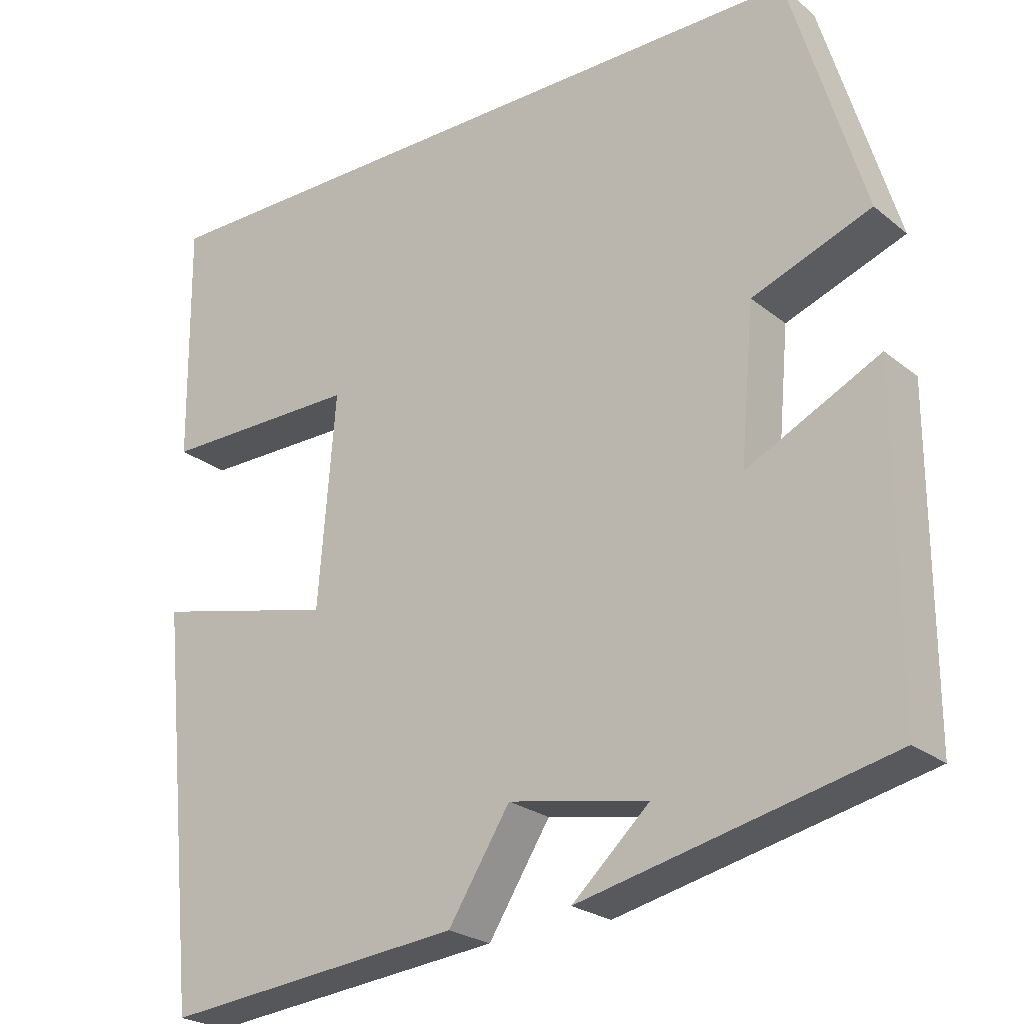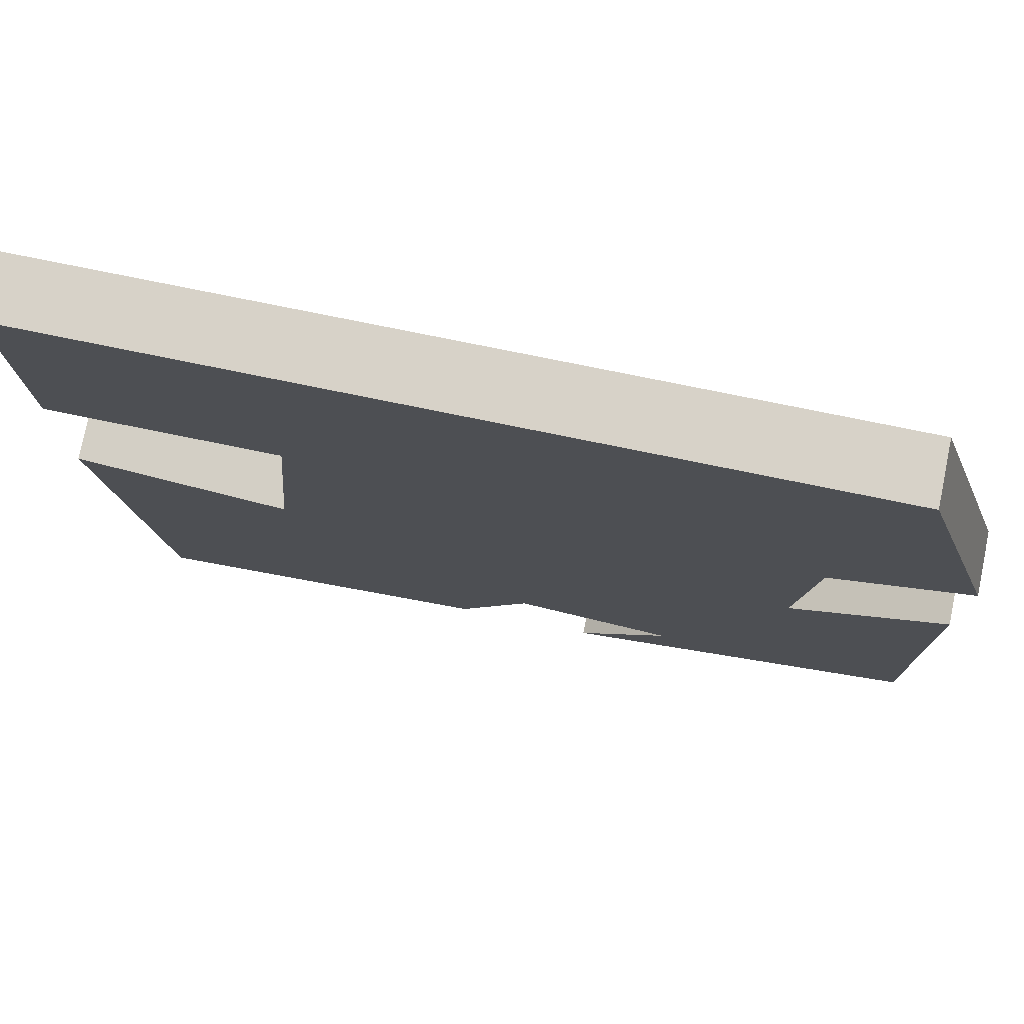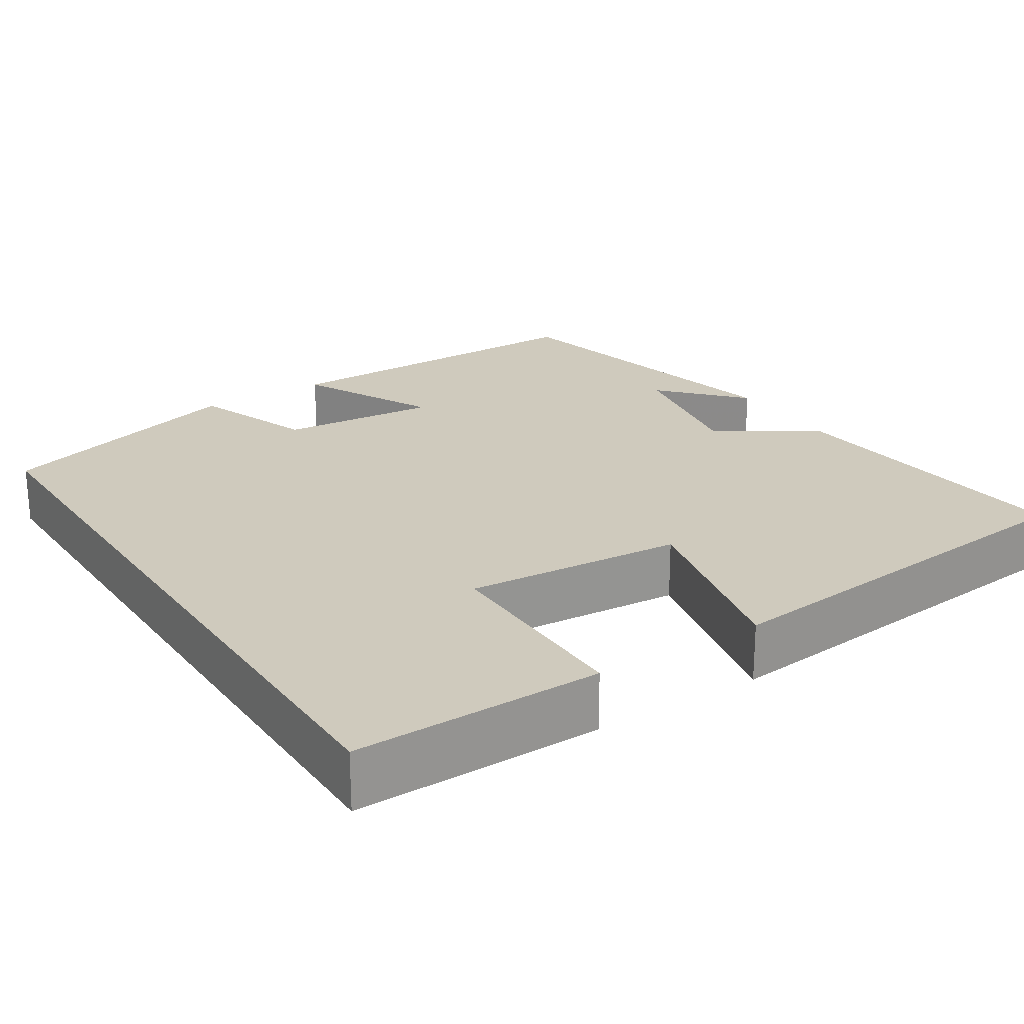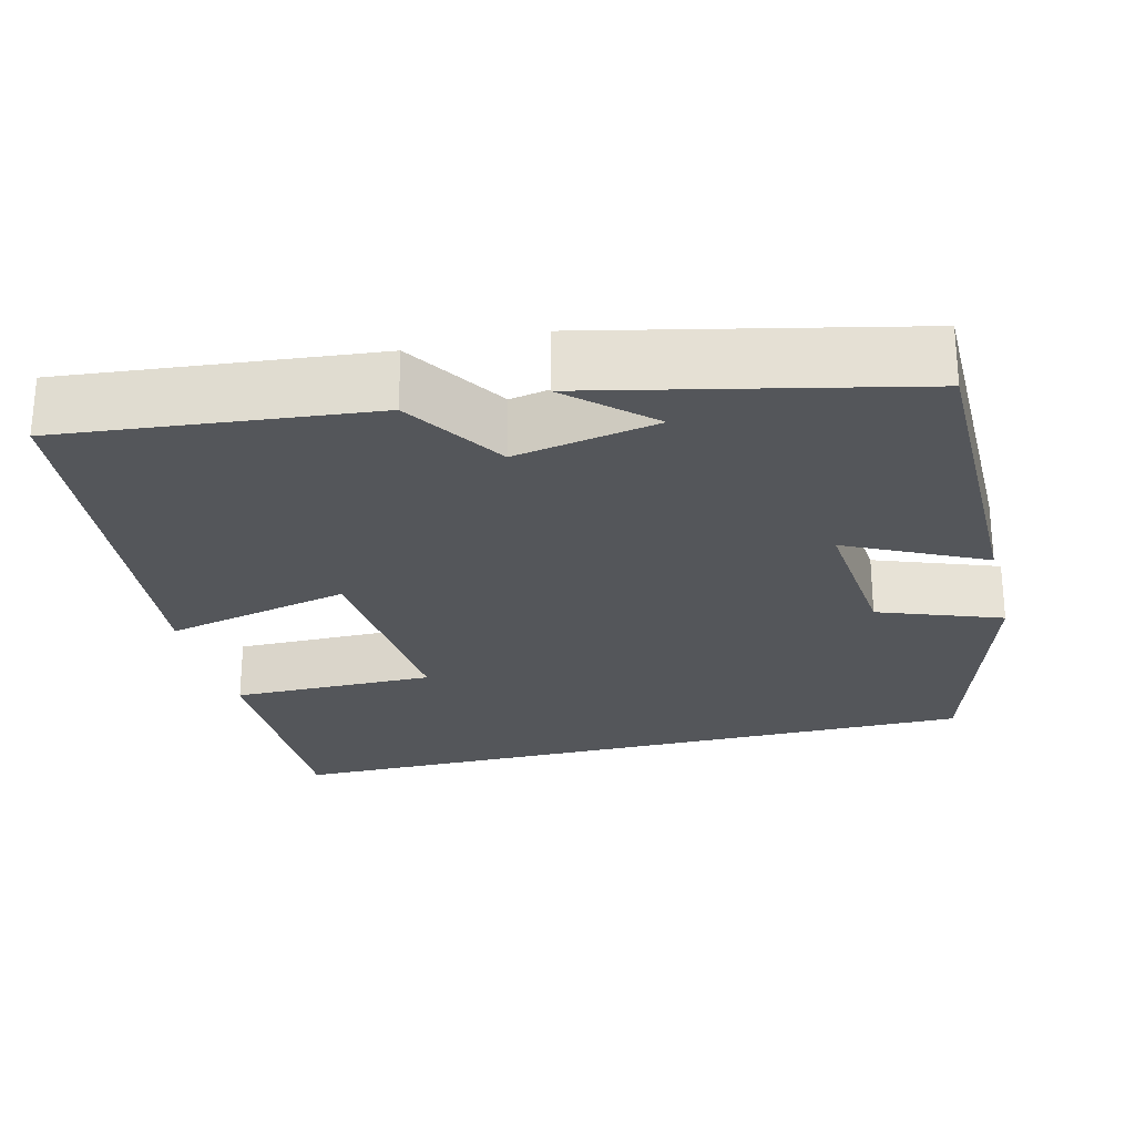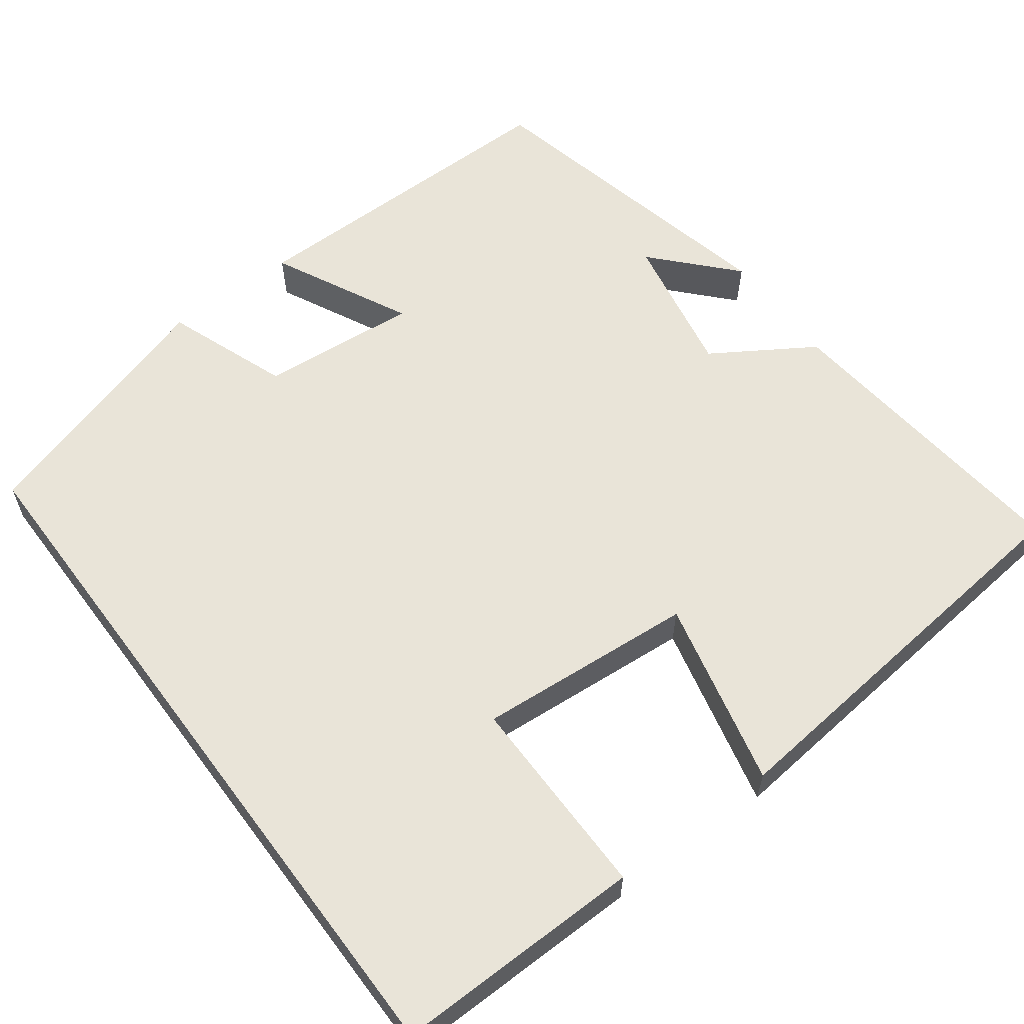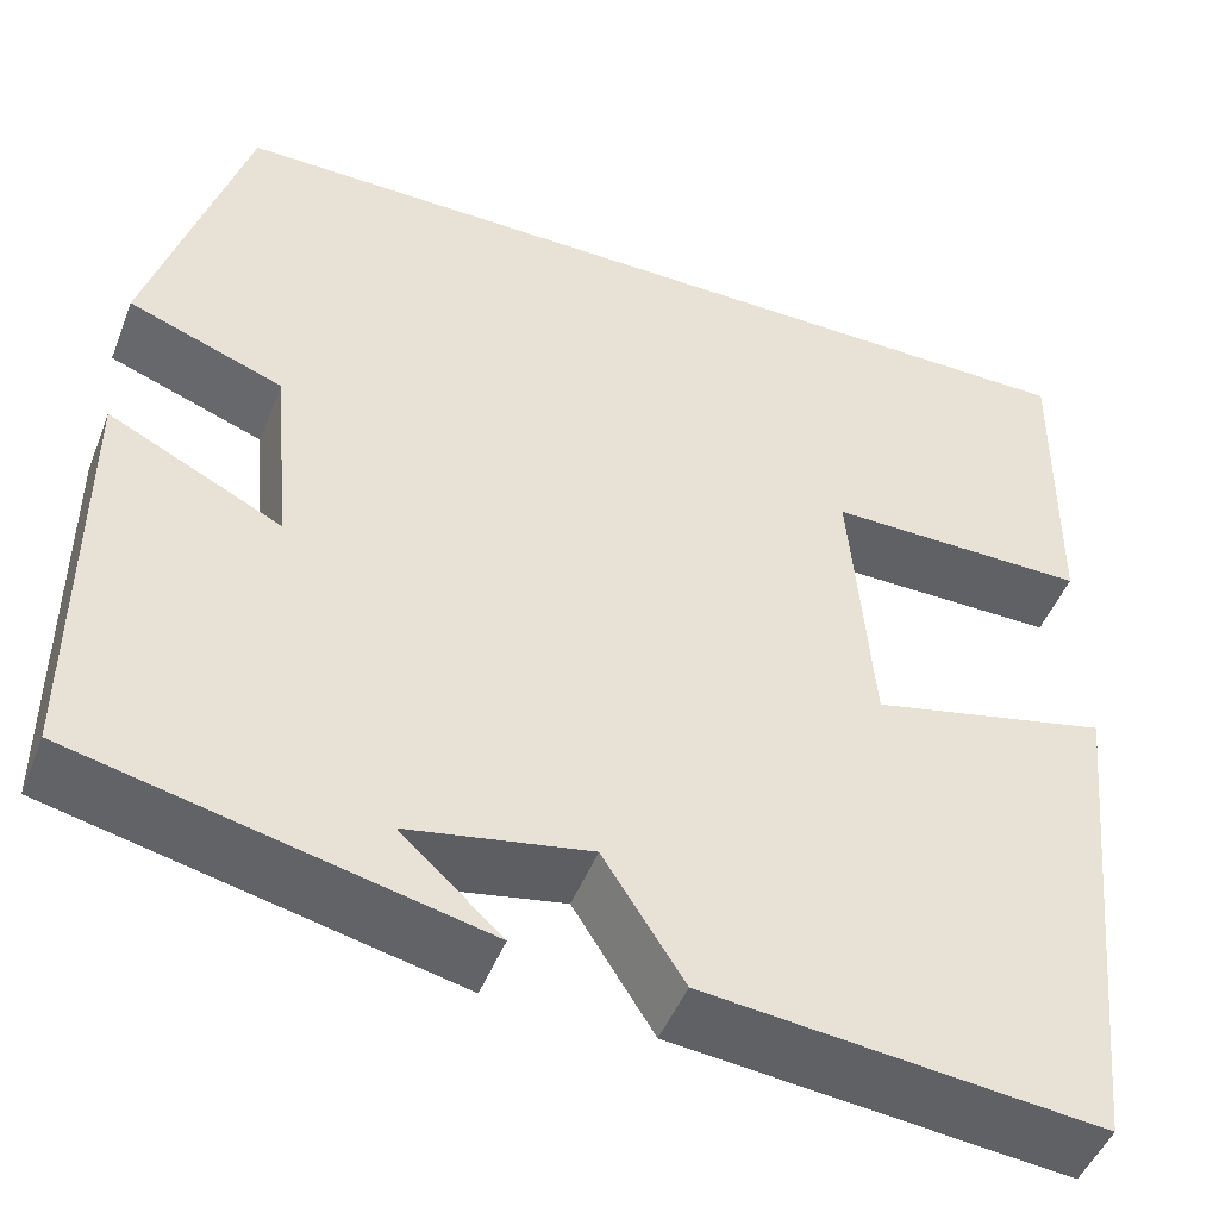
<metadata>
{"format":"obj","ext":"obj","renderer":"f3d","projection":"perspective","resolution":1024,"background":"white","views":[{"elev":-24.1,"azim":-142.4,"up":"+Z"},{"elev":77.3,"azim":-168.5,"up":"+Z"},{"elev":23.1,"azim":57.2,"up":"+Y"},{"elev":-25.2,"azim":-165.9,"up":"+Y"},{"elev":60.1,"azim":53.2,"up":"+Y"},{"elev":-48.0,"azim":-21.1,"up":"+Z"}]}
</metadata>
<code>
v 0.504 0.07 0.5
v 0.5 0.07 0.187
v 0.242 0.07 0.188
v 0.264 0.07 -0.086
v 0.5 0.07 -0.031
v 0.448 0.07 -0.54
v 0.059 0.07 -0.5
v -0.021 0.07 -0.374
v -0.201 0.07 -0.408
v -0.101 0.07 -0.5
v -0.5 0.07 -0.41
v -0.5 0.07 0.009
v -0.328 0.07 -0.076
v -0.346 0.07 0.122
v -0.5 0.07 0.179
v -0.404 0.07 0.5
v 0.504 0 0.5
v 0.5 0 0.187
v 0.242 0 0.188
v 0.264 0 -0.086
v 0.5 0 -0.031
v 0.448 0 -0.54
v 0.059 0 -0.5
v -0.021 0 -0.374
v -0.201 0 -0.408
v -0.101 0 -0.5
v -0.5 0 -0.41
v -0.5 0 0.009
v -0.328 0 -0.076
v -0.346 0 0.122
v -0.5 0 0.179
v -0.404 0 0.5
f 14 15 16 1
f 13 14 1
f 11 12 13
f 9 10 11
f 8 9 11 13
f 5 6 7 8
f 4 5 8
f 3 4 8 13
f 1 2 3
f 1 3 13
f 17 32 31 30
f 17 30 29
f 29 28 27
f 27 26 25
f 29 27 25 24
f 24 23 22 21
f 24 21 20
f 29 24 20 19
f 19 18 17
f 29 19 17
f 1 17 18 2
f 2 18 19 3
f 3 19 20 4
f 4 20 21 5
f 5 21 22 6
f 6 22 23 7
f 7 23 24 8
f 8 24 25 9
f 9 25 26 10
f 10 26 27 11
f 11 27 28 12
f 12 28 29 13
f 13 29 30 14
f 14 30 31 15
f 15 31 32 16
f 16 32 17 1

</code>
